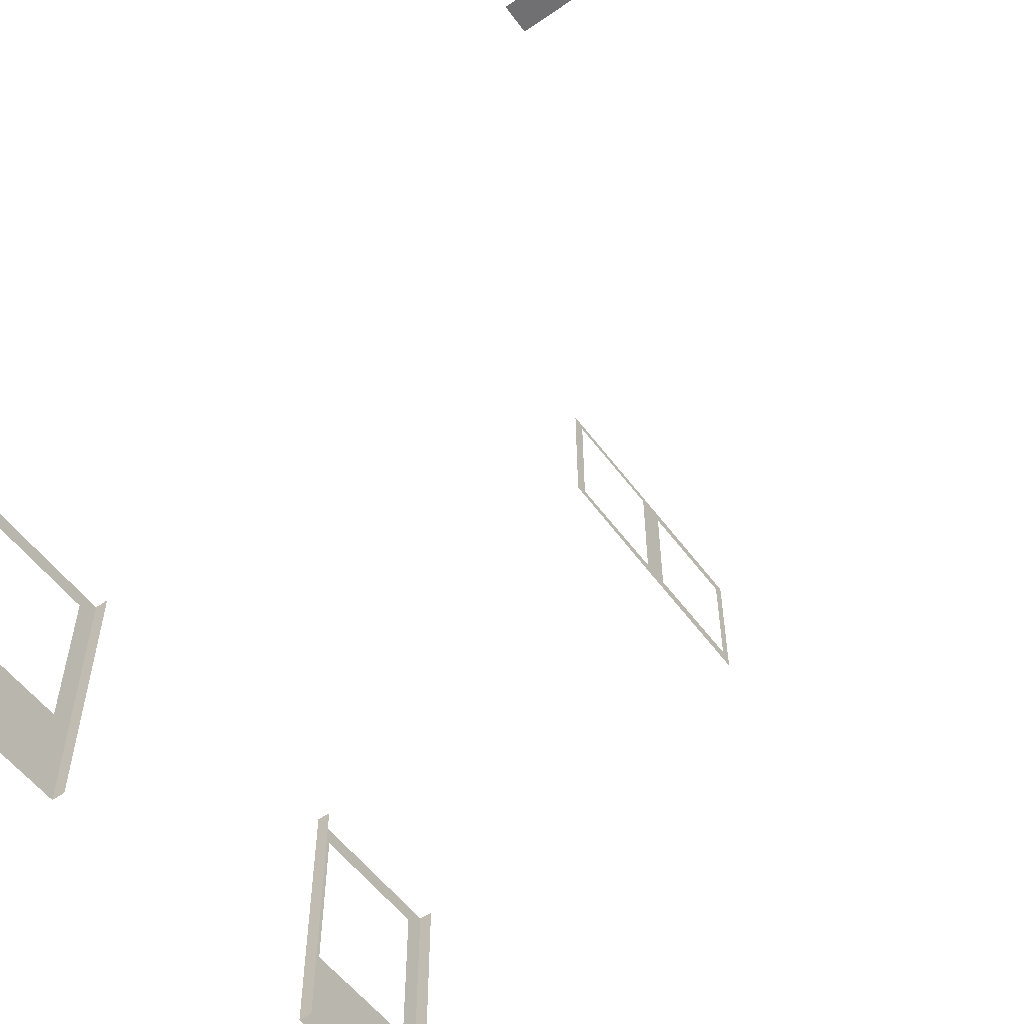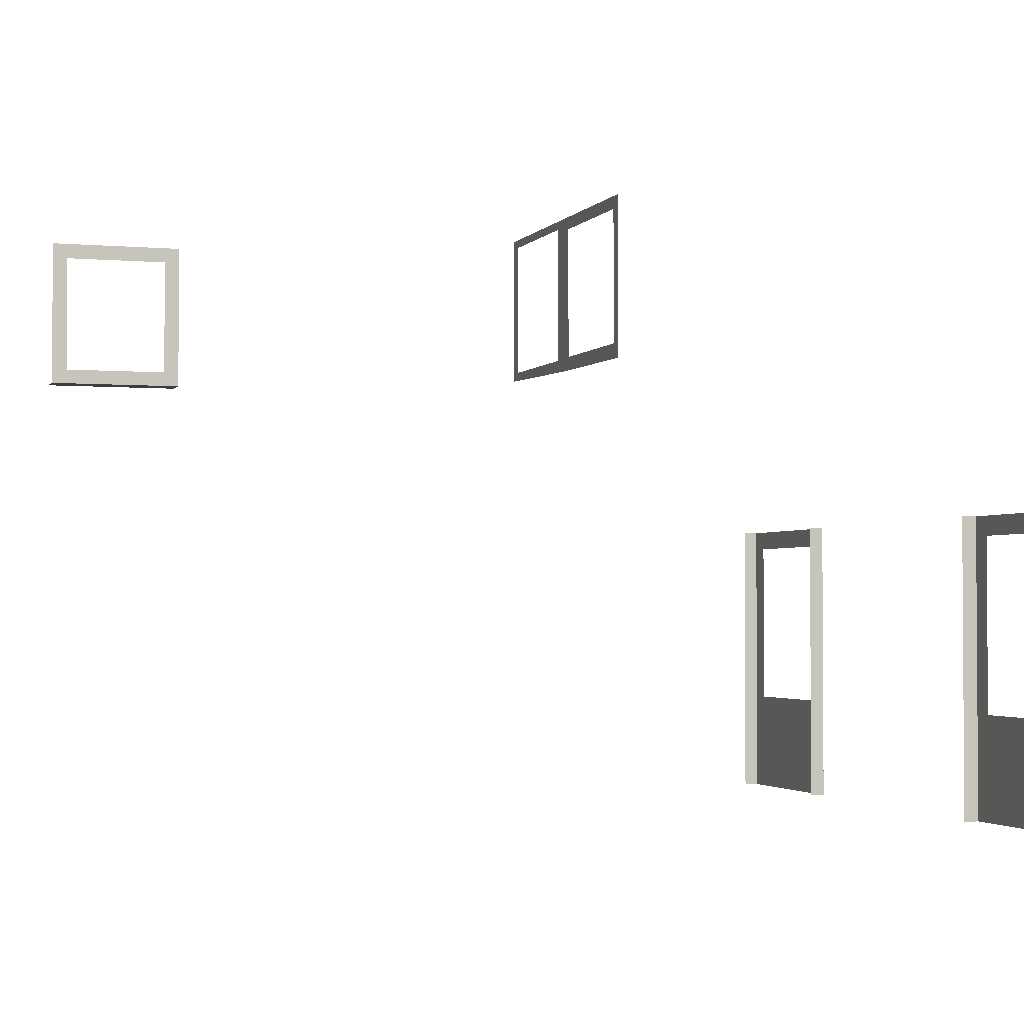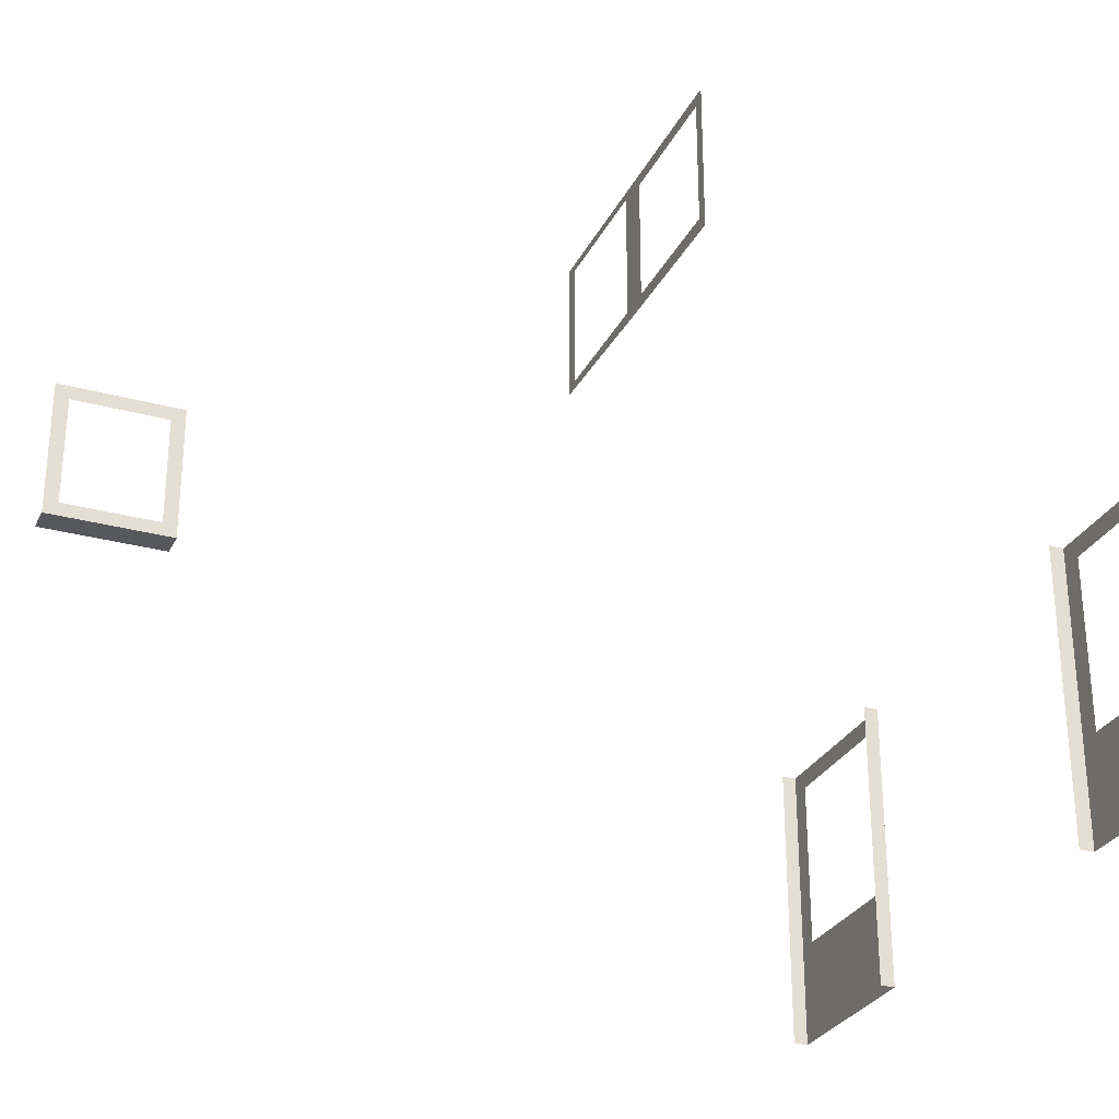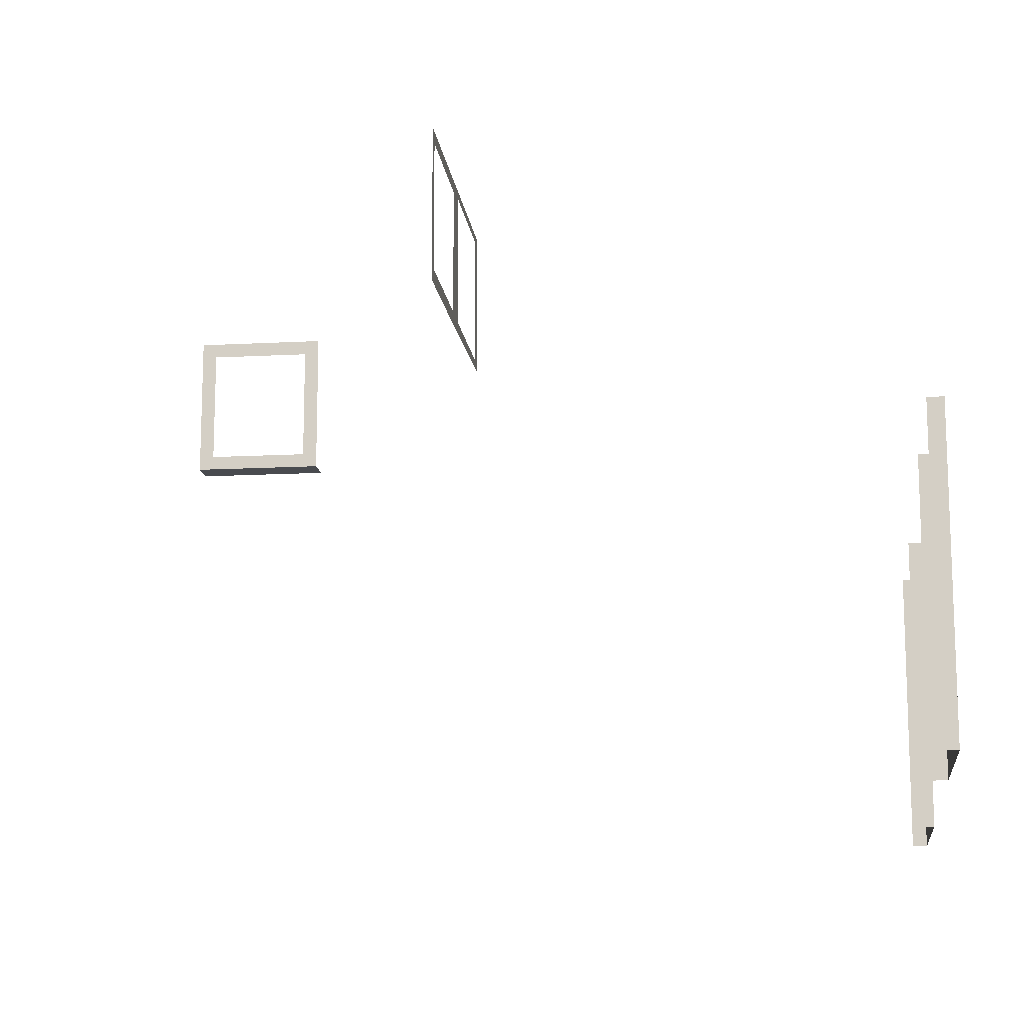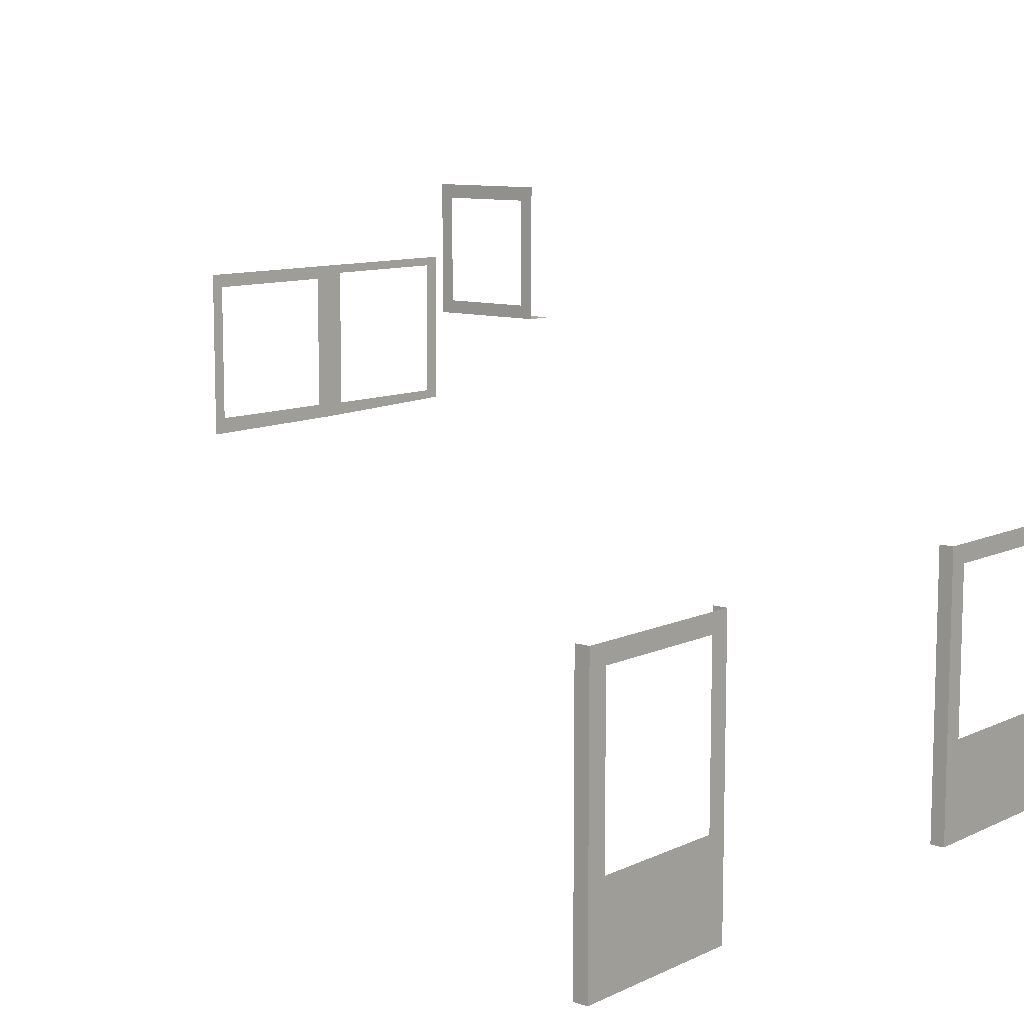
<metadata>
{"format":"obj","ext":"obj","renderer":"f3d","projection":"perspective","resolution":1024,"background":"white","views":[{"elev":-55.0,"azim":125.9,"up":"+Y"},{"elev":-2.3,"azim":-107.7,"up":"+Y"},{"elev":-28.8,"azim":-112.3,"up":"+Y"},{"elev":-13.7,"azim":-83.1,"up":"+Y"},{"elev":10.0,"azim":-49.7,"up":"+Y"}]}
</metadata>
<code>
v 434 413 693
v 434 19 693
v 434 19 673
v 434 19 673
v 434 413 673
v 434 413 693
v 188 413 673
v 188 19 673
v 188 19 693
v 188 19 693
v 188 413 693
v 188 413 673
v 406 157 693
v 434 19 693
v 434 413 693
v 434 413 693
v 406 387 693
v 406 157 693
v 216 157 693
v 188 19 693
v 434 19 693
v 434 19 693
v 406 157 693
v 216 157 693
v 216 387 693
v 188 413 693
v 188 19 693
v 188 19 693
v 216 157 693
v 216 387 693
v 406 387 693
v 434 413 693
v 188 413 693
v 188 413 693
v 216 387 693
v 406 387 693
v -350 752 110
v -329 767 110
v -523 767 110
v -523 767 110
v -509 752 110
v -350 752 110
v -509 752 110
v -523 767 110
v -523 579 110
v -523 579 110
v -509 597 110
v -509 752 110
v -509 597 110
v -523 579 110
v -329 581 110
v -329 581 110
v -350 597 110
v -509 597 110
v -350 597 110
v -329 581 110
v -329 767 110
v -329 767 110
v -350 752 110
v -350 597 110
v -152 757 110
v -135 767 110
v -329 767 110
v -329 767 110
v -311 757 110
v -152 757 110
v -311 757 110
v -329 767 110
v -329 581 110
v -329 581 110
v -311 596 110
v -311 757 110
v -311 596 110
v -329 581 110
v -135 586 110
v -135 586 110
v -152 596 110
v -311 596 110
v -152 596 110
v -135 586 110
v -135 767 110
v -135 767 110
v -152 757 110
v -152 596 110
v 455 642 -386
v 455 622 -407
v 455 826 -407
v 455 826 -407
v 455 805 -386
v 455 642 -386
v 455 642 -243
v 455 622 -222
v 455 622 -407
v 455 622 -407
v 455 642 -386
v 455 642 -243
v 455 805 -243
v 455 826 -222
v 455 622 -222
v 455 622 -222
v 455 642 -243
v 455 805 -243
v 455 805 -386
v 455 826 -407
v 455 826 -222
v 455 826 -222
v 455 805 -243
v 455 805 -386
v 496 622 -407
v 455 622 -222
v 496 622 -222
v 455 622 -407
v 455 622 -222
v 496 622 -407
v -294 413 688
v -294 19 688
v -294 19 668
v -294 19 668
v -294 413 668
v -294 413 688
v -540 413 668
v -540 19 668
v -540 19 688
v -540 19 688
v -540 413 688
v -540 413 668
v -322 157 688
v -294 19 688
v -294 413 688
v -294 413 688
v -322 387 688
v -322 157 688
v -512 157 688
v -540 19 688
v -294 19 688
v -294 19 688
v -322 157 688
v -512 157 688
v -512 387 688
v -540 413 688
v -540 19 688
v -540 19 688
v -512 157 688
v -512 387 688
v -322 387 688
v -294 413 688
v -540 413 688
v -540 413 688
v -512 387 688
v -322 387 688
f 1 2 3
f 4 5 6
f 7 8 9
f 10 11 12
f 13 14 15
f 16 17 18
f 19 20 21
f 22 23 24
f 25 26 27
f 28 29 30
f 31 32 33
f 34 35 36
f 37 38 39
f 40 41 42
f 43 44 45
f 46 47 48
f 49 50 51
f 52 53 54
f 55 56 57
f 58 59 60
f 61 62 63
f 64 65 66
f 67 68 69
f 70 71 72
f 73 74 75
f 76 77 78
f 79 80 81
f 82 83 84
f 85 86 87
f 88 89 90
f 91 92 93
f 94 95 96
f 97 98 99
f 100 101 102
f 103 104 105
f 106 107 108
f 109 110 111
f 112 113 114
f 115 116 117
f 118 119 120
f 121 122 123
f 124 125 126
f 127 128 129
f 130 131 132
f 133 134 135
f 136 137 138
f 139 140 141
f 142 143 144
f 145 146 147
f 148 149 150

</code>
